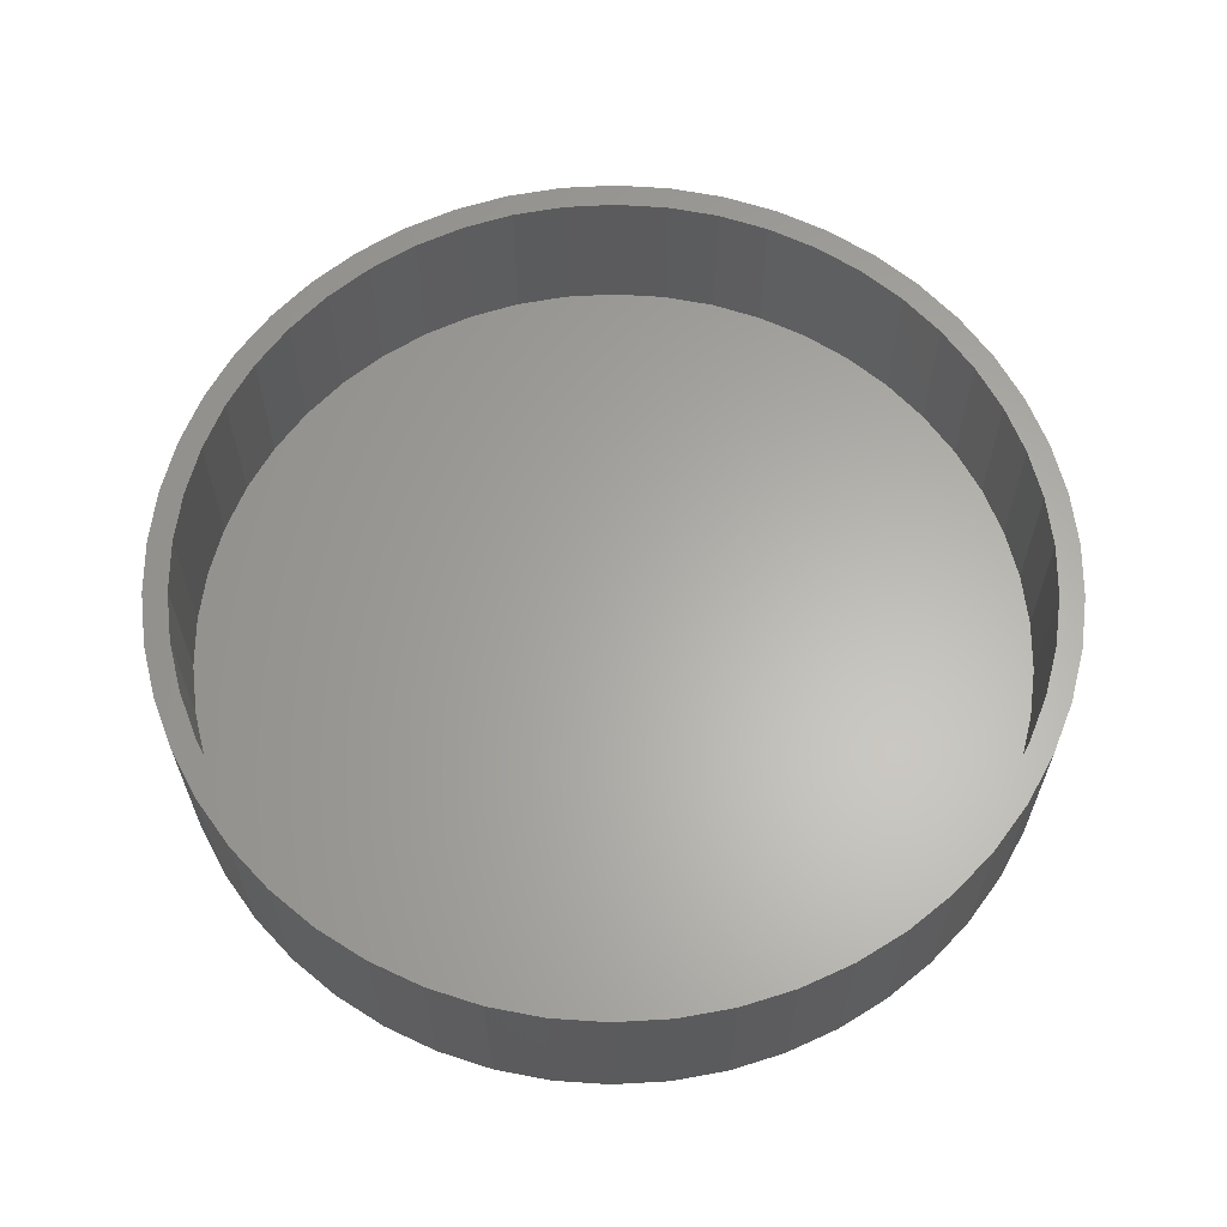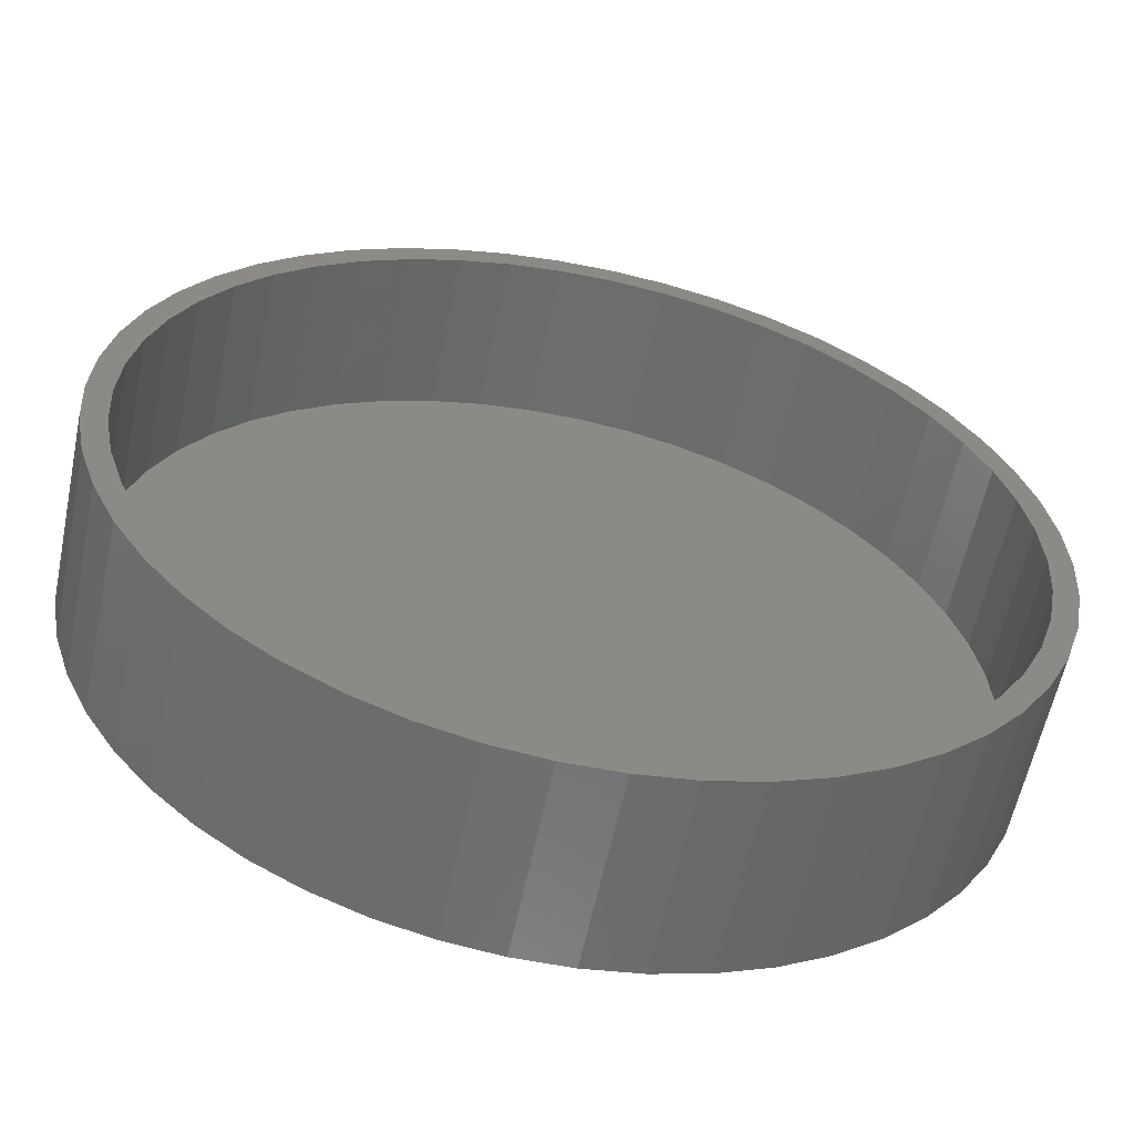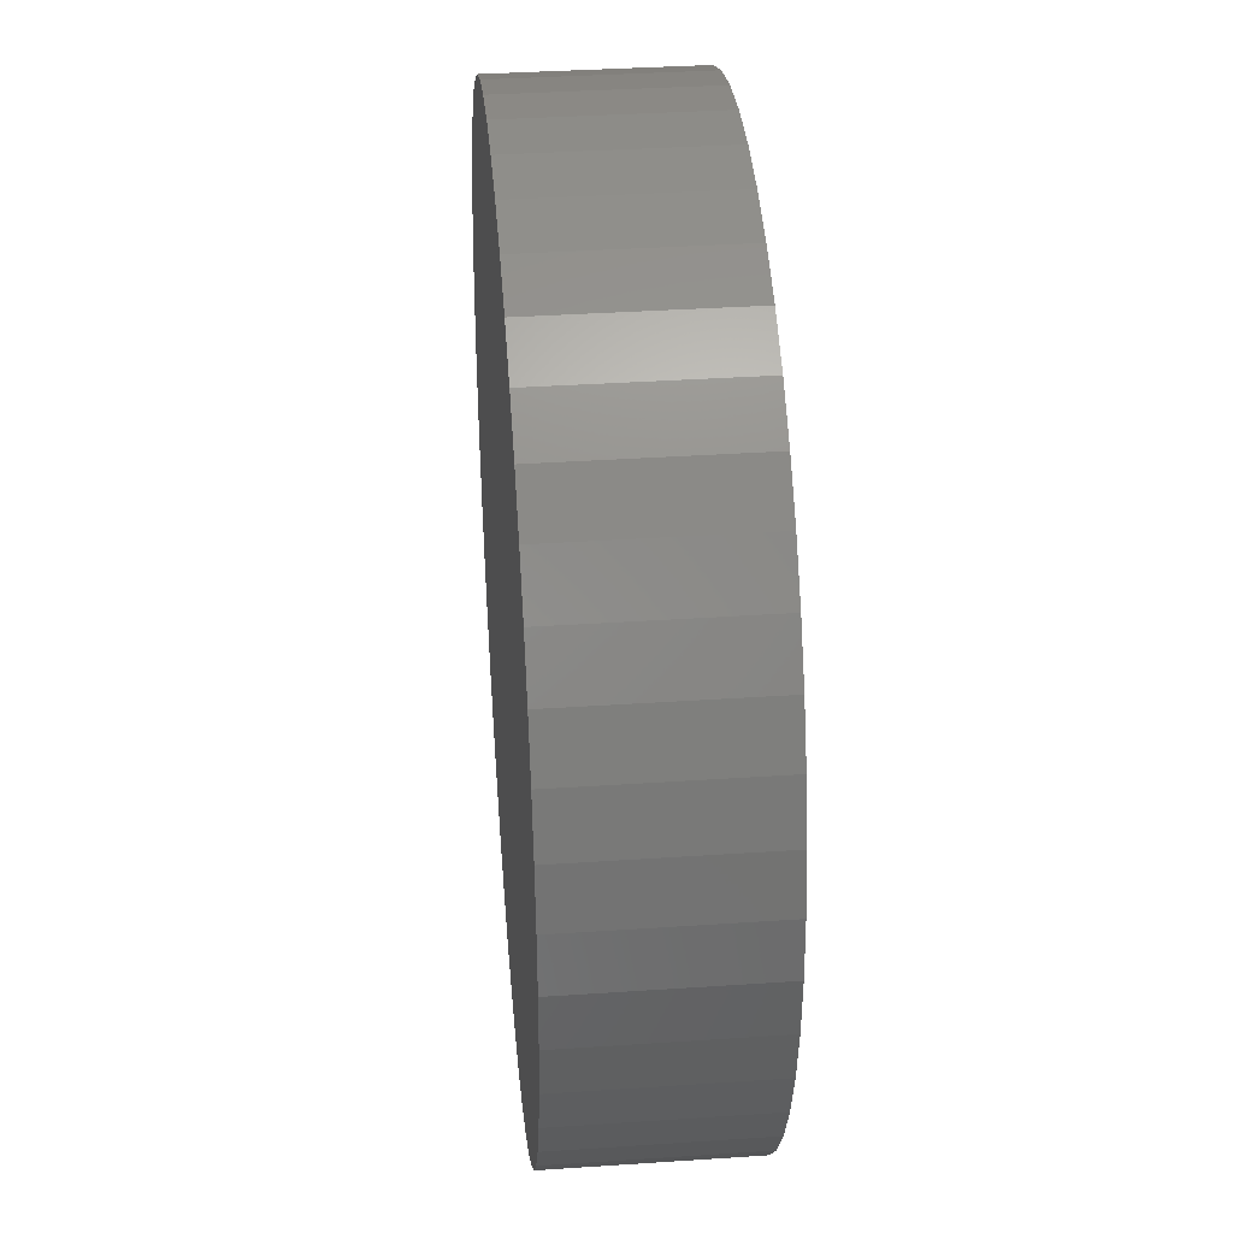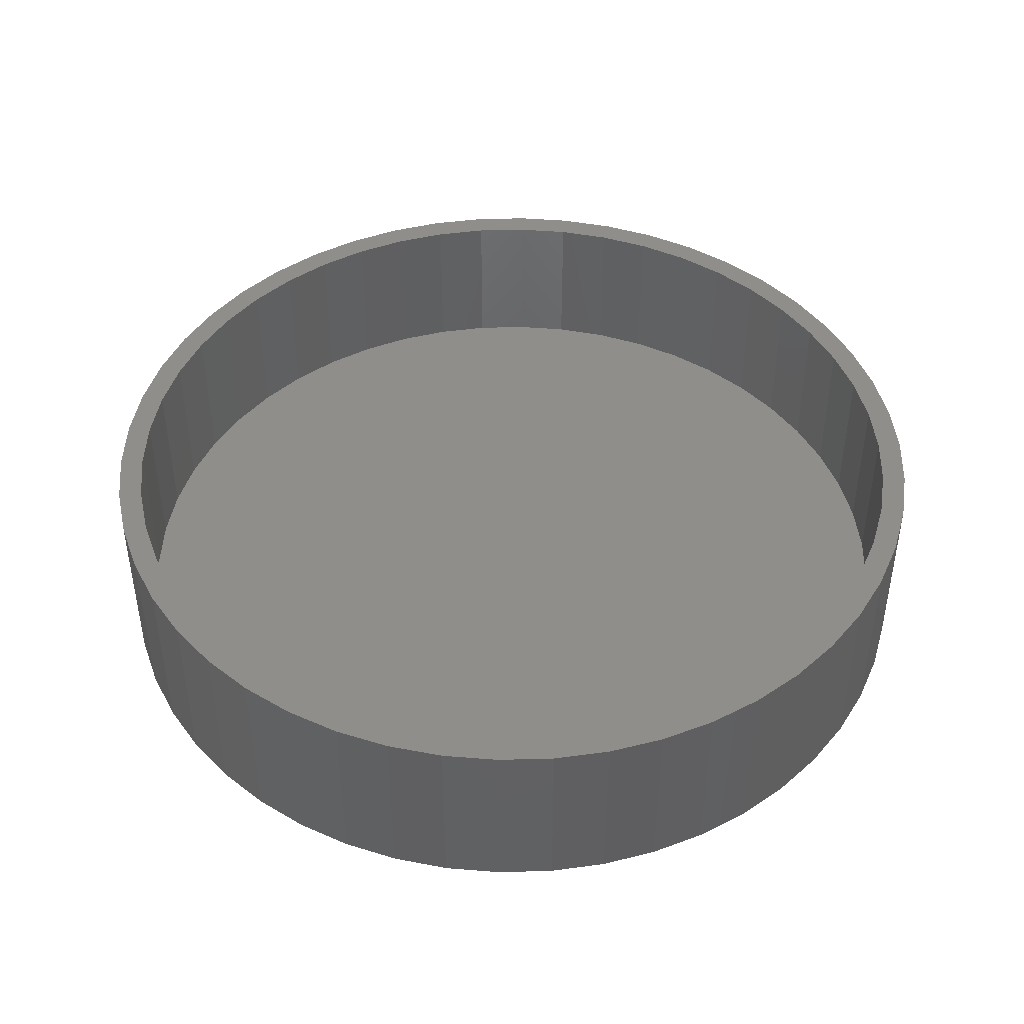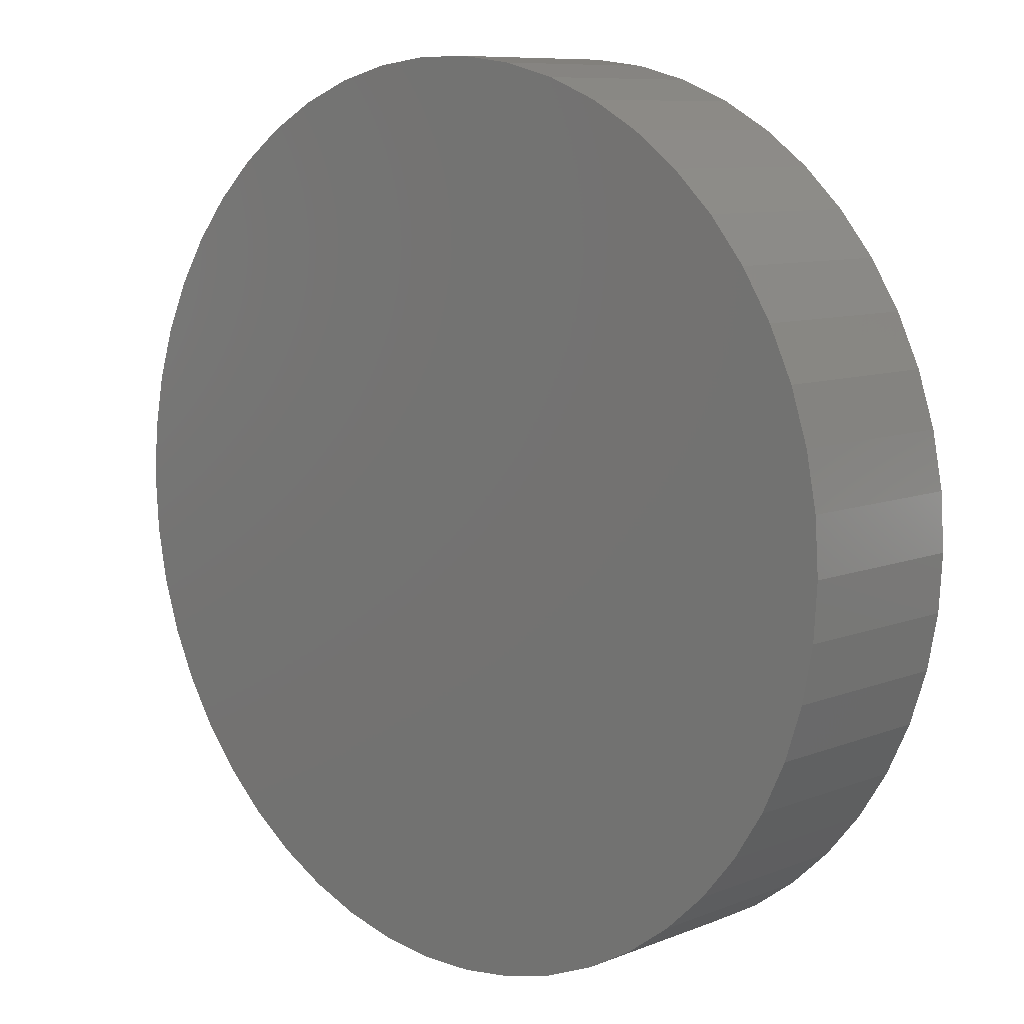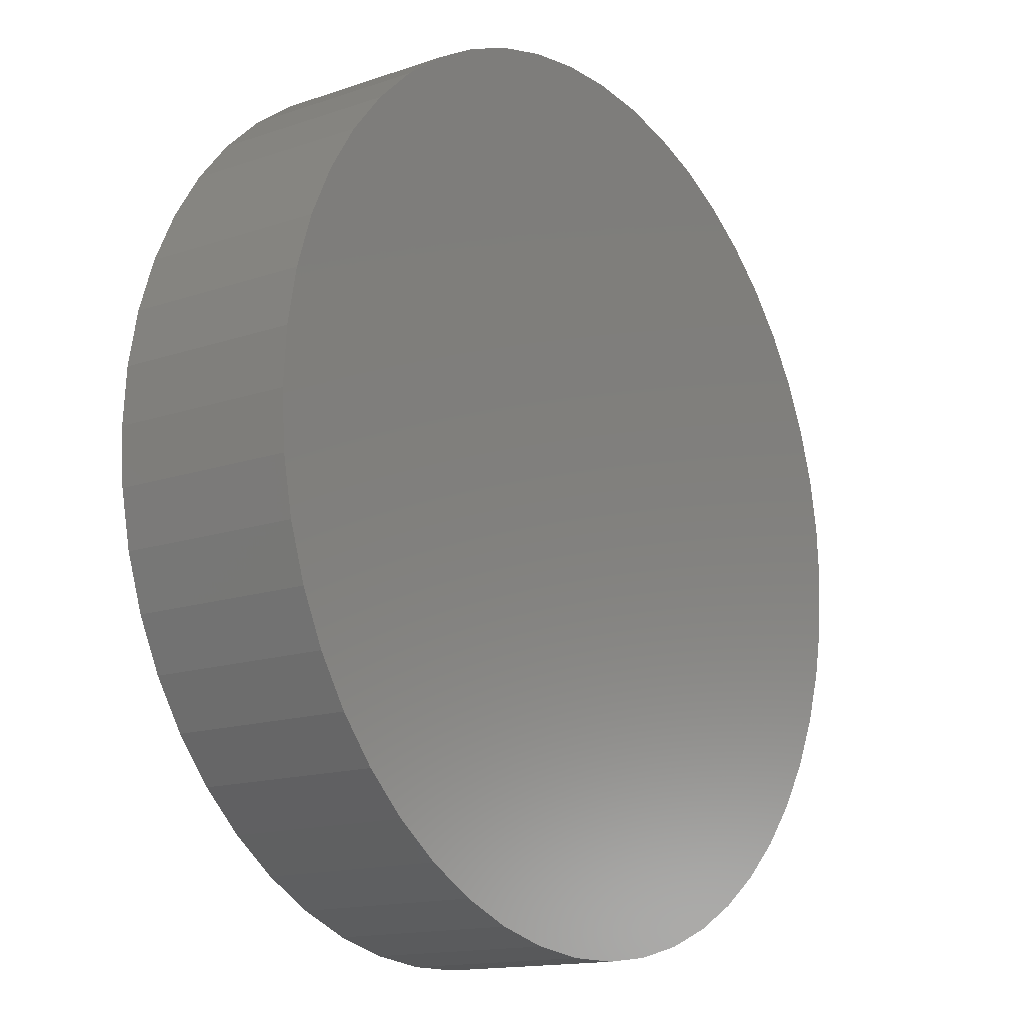
<metadata>
{"format":"stl","ext":"stl","renderer":"f3d","projection":"perspective","resolution":1024,"background":"white","views":[{"elev":63.1,"azim":-140.1,"up":"+Z"},{"elev":-59.1,"azim":-11.7,"up":"+Y"},{"elev":36.4,"azim":-95.0,"up":"+Y"},{"elev":44.7,"azim":142.2,"up":"+Z"},{"elev":8.9,"azim":-136.6,"up":"+Y"},{"elev":-14.6,"azim":126.8,"up":"+Y"}]}
</metadata>
<code>
# stl→obj: 200 verts, 396 faces
v 16.5 0 0
v 16.37 2.068 -7
v 16.37 2.068 0
v 16.5 0 -7
v -16.5 0 -7
v -16.37 2.068 0
v -16.37 2.068 -7
v -16.5 0 0
v 1.036 16.47 -7
v -1.036 16.47 0
v 1.036 16.47 0
v -1.036 16.47 -7
v -1.036 -16.47 -7
v 1.036 -16.47 0
v -1.036 -16.47 0
v 1.036 -16.47 -7
v 12.03 11.29 -7
v 10.52 12.71 0
v 12.03 11.29 0
v 10.52 12.71 -7
v -10.52 12.71 -7
v -12.03 11.29 0
v -10.52 12.71 0
v -12.03 11.29 -7
v -5.099 15.69 -7
v -7.025 14.93 0
v -5.099 15.69 0
v -7.025 14.93 -7
v 15.34 6.074 0
v 14.46 7.949 -7
v 14.46 7.949 0
v 15.34 6.074 -7
v 15.98 4.103 -7
v 15.98 4.103 0
v 7.025 14.93 -7
v 5.099 15.69 0
v 7.025 14.93 0
v 5.099 15.69 -7
v 8.841 13.93 -7
v 8.841 13.93 0
v -15.34 6.074 -7
v -14.46 7.949 0
v -14.46 7.949 -7
v -15.34 6.074 0
v -15.98 4.103 -7
v -15.98 4.103 0
v -8.841 13.93 0
v -8.841 13.93 -7
v -3.092 16.21 -7
v -3.092 16.21 0
v 3.092 -16.21 0
v 3.092 -16.21 -7
v 5.099 -15.69 -7
v 7.025 -14.93 0
v 5.099 -15.69 0
v 7.025 -14.93 -7
v 13.35 9.698 0
v 13.35 9.698 -7
v 3.092 16.21 0
v 3.092 16.21 -7
v -13.35 9.698 0
v -13.35 9.698 -7
v 15.6 0 0
v 15.48 1.955 0
v 16.37 -2.068 0
v 15.48 -1.955 0
v 15.11 3.88 0
v 14.5 5.743 0
v 13.67 7.515 0
v 12.62 9.169 0
v 11.37 10.68 0
v 9.944 12.02 0
v 8.359 13.17 0
v 6.642 14.12 0
v 4.821 14.84 0
v 2.923 15.32 0
v 0.9795 15.57 0
v -0.9795 15.57 0
v -2.923 15.32 0
v -4.821 14.84 0
v -6.642 14.12 0
v -8.359 13.17 0
v -9.944 12.02 0
v -11.37 10.68 0
v -12.62 9.169 0
v -13.67 7.515 0
v -14.5 5.743 0
v -15.11 3.88 0
v -15.48 1.955 0
v 15.98 -4.103 0
v 15.11 -3.88 0
v 15.34 -6.074 0
v 14.5 -5.743 0
v 14.46 -7.949 0
v 13.67 -7.515 0
v 13.35 -9.698 0
v 12.62 -9.169 0
v 12.03 -11.29 0
v 11.37 -10.68 0
v 10.52 -12.71 0
v 9.944 -12.02 0
v 8.841 -13.93 0
v 8.359 -13.17 0
v 6.642 -14.12 0
v 4.821 -14.84 0
v 2.923 -15.32 0
v 0.9795 -15.57 0
v -0.9795 -15.57 0
v -2.923 -15.32 0
v -3.092 -16.21 0
v -4.821 -14.84 0
v -5.099 -15.69 0
v -6.642 -14.12 0
v -7.025 -14.93 0
v -8.359 -13.17 0
v -8.841 -13.93 0
v -9.944 -12.02 0
v -10.52 -12.71 0
v -11.37 -10.68 0
v -12.03 -11.29 0
v -12.62 -9.169 0
v -13.35 -9.698 0
v -13.67 -7.515 0
v -14.46 -7.949 0
v -14.5 -5.743 0
v -15.34 -6.074 0
v -15.11 -3.88 0
v -15.98 -4.103 0
v -15.48 -1.955 0
v -16.37 -2.068 0
v -15.6 0 0
v 16.37 -2.068 -7
v 15.98 -4.103 -7
v -12.03 -11.29 -7
v -10.52 -12.71 -7
v -14.46 -7.949 -7
v -15.34 -6.074 -7
v -13.35 -9.698 -7
v 15.34 -6.074 -7
v 14.46 -7.949 -7
v 13.35 -9.698 -7
v 12.03 -11.29 -7
v 10.52 -12.71 -7
v 8.841 -13.93 -7
v -3.092 -16.21 -7
v -5.099 -15.69 -7
v -7.025 -14.93 -7
v -8.841 -13.93 -7
v -15.98 -4.103 -7
v -16.37 -2.068 -7
v 15.6 0 -6
v 15.48 1.955 -6
v -15.48 1.955 -6
v -15.6 0 -6
v -0.9795 15.57 -6
v 0.9795 15.57 -6
v 0.9795 -15.57 -6
v -0.9795 -15.57 -6
v 11.37 -10.68 -6
v 12.62 -9.169 -6
v 9.944 12.02 -6
v 11.37 10.68 -6
v -11.37 10.68 -6
v -9.944 12.02 -6
v -6.642 14.12 -6
v -4.821 14.84 -6
v 14.5 5.743 -6
v 13.67 7.515 -6
v 12.62 9.169 -6
v 4.821 14.84 -6
v 6.642 14.12 -6
v 2.923 15.32 -6
v 8.359 13.17 -6
v -13.67 7.515 -6
v -14.5 5.743 -6
v -12.62 9.169 -6
v -8.359 13.17 -6
v -2.923 15.32 -6
v 15.48 -1.955 -6
v 15.11 3.88 -6
v 15.11 -3.88 -6
v 14.5 -5.743 -6
v 13.67 -7.515 -6
v 9.944 -12.02 -6
v 8.359 -13.17 -6
v 6.642 -14.12 -6
v 4.821 -14.84 -6
v 2.923 -15.32 -6
v -2.923 -15.32 -6
v -4.821 -14.84 -6
v -6.642 -14.12 -6
v -8.359 -13.17 -6
v -9.944 -12.02 -6
v -11.37 -10.68 -6
v -12.62 -9.169 -6
v -13.67 -7.515 -6
v -14.5 -5.743 -6
v -15.11 3.88 -6
v -15.11 -3.88 -6
v -15.48 -1.955 -6
f 1 2 3
f 2 1 4
f 5 6 7
f 6 5 8
f 9 10 11
f 10 9 12
f 13 14 15
f 14 13 16
f 17 18 19
f 18 17 20
f 21 22 23
f 22 21 24
f 25 26 27
f 26 25 28
f 29 30 31
f 30 29 32
f 3 33 34
f 33 3 2
f 35 36 37
f 36 35 38
f 39 37 40
f 37 39 35
f 41 42 43
f 42 41 44
f 45 44 41
f 44 45 46
f 28 47 26
f 47 28 48
f 49 27 50
f 27 49 25
f 16 51 14
f 51 16 52
f 53 54 55
f 54 53 56
f 34 32 29
f 32 34 33
f 57 17 19
f 17 57 58
f 31 58 57
f 58 31 30
f 38 59 36
f 59 38 60
f 60 11 59
f 11 60 9
f 20 40 18
f 40 20 39
f 43 61 62
f 61 43 42
f 62 22 24
f 22 62 61
f 7 46 45
f 46 7 6
f 63 1 3
f 64 3 34
f 1 63 65
f 66 65 63
f 3 64 63
f 67 34 29
f 34 67 64
f 29 68 67
f 31 68 29
f 31 69 68
f 57 69 31
f 57 70 69
f 19 70 57
f 19 71 70
f 18 71 19
f 18 72 71
f 40 72 18
f 40 73 72
f 37 73 40
f 37 74 73
f 36 74 37
f 36 75 74
f 59 75 36
f 59 76 75
f 11 76 59
f 11 77 76
f 11 78 77
f 10 78 11
f 10 79 78
f 50 79 10
f 50 80 79
f 27 80 50
f 27 81 80
f 26 81 27
f 26 82 81
f 47 82 26
f 47 83 82
f 23 83 47
f 23 84 83
f 22 84 23
f 22 85 84
f 61 85 22
f 61 86 85
f 42 86 61
f 42 87 86
f 44 87 42
f 87 44 88
f 46 88 44
f 88 46 89
f 6 89 46
f 65 66 90
f 91 90 66
f 90 91 92
f 93 92 91
f 93 94 92
f 95 94 93
f 95 96 94
f 97 96 95
f 97 98 96
f 99 98 97
f 99 100 98
f 101 100 99
f 101 102 100
f 103 102 101
f 103 54 102
f 104 54 103
f 104 55 54
f 105 55 104
f 105 51 55
f 106 51 105
f 106 14 51
f 107 14 106
f 108 14 107
f 108 15 14
f 109 15 108
f 109 110 15
f 111 110 109
f 111 112 110
f 113 112 111
f 113 114 112
f 115 114 113
f 115 116 114
f 117 116 115
f 117 118 116
f 119 118 117
f 119 120 118
f 121 120 119
f 121 122 120
f 123 122 121
f 123 124 122
f 125 124 123
f 126 125 127
f 125 126 124
f 128 127 129
f 130 129 131
f 89 6 131
f 127 128 126
f 8 131 6
f 129 130 128
f 131 8 130
f 48 23 47
f 23 48 21
f 12 50 10
f 50 12 49
f 65 4 1
f 4 65 132
f 90 132 65
f 132 90 133
f 134 118 120
f 118 134 135
f 136 126 137
f 126 136 124
f 138 124 136
f 124 138 122
f 132 2 4
f 133 2 132
f 133 33 2
f 139 33 133
f 139 32 33
f 140 32 139
f 140 30 32
f 141 30 140
f 141 58 30
f 142 58 141
f 142 17 58
f 143 17 142
f 143 20 17
f 144 20 143
f 144 39 20
f 56 39 144
f 56 35 39
f 53 35 56
f 53 38 35
f 52 38 53
f 52 60 38
f 16 60 52
f 16 9 60
f 13 9 16
f 13 12 9
f 145 12 13
f 145 49 12
f 146 49 145
f 146 25 49
f 147 25 146
f 147 28 25
f 148 28 147
f 148 48 28
f 135 48 148
f 135 21 48
f 134 21 135
f 134 24 21
f 138 24 134
f 138 62 24
f 136 62 138
f 136 43 62
f 137 43 136
f 137 41 43
f 149 41 137
f 149 45 41
f 150 45 149
f 150 7 45
f 7 150 5
f 56 102 54
f 102 56 144
f 94 139 92
f 139 94 140
f 134 122 138
f 122 134 120
f 137 128 149
f 128 137 126
f 144 100 102
f 100 144 143
f 52 55 51
f 55 52 53
f 96 140 94
f 140 96 141
f 98 141 96
f 141 98 142
f 92 133 90
f 133 92 139
f 145 15 110
f 15 145 13
f 147 112 114
f 112 147 146
f 146 110 112
f 110 146 145
f 149 130 150
f 130 149 128
f 150 8 5
f 8 150 130
f 143 98 100
f 98 143 142
f 148 114 116
f 114 148 147
f 135 116 118
f 116 135 148
f 151 64 152
f 64 151 63
f 131 153 89
f 153 131 154
f 155 77 78
f 77 155 156
f 157 108 107
f 108 157 158
f 159 97 160
f 97 159 99
f 161 71 72
f 71 161 162
f 163 83 84
f 83 163 164
f 165 80 81
f 80 165 166
f 167 69 168
f 69 167 68
f 168 70 169
f 70 168 69
f 170 74 75
f 74 170 171
f 172 75 76
f 75 172 170
f 173 72 73
f 72 173 161
f 87 174 86
f 174 87 175
f 85 163 84
f 163 85 176
f 177 81 82
f 81 177 165
f 178 78 79
f 78 178 155
f 152 179 151
f 180 179 152
f 180 181 179
f 167 181 180
f 167 182 181
f 168 182 167
f 168 183 182
f 169 183 168
f 169 160 183
f 162 160 169
f 162 159 160
f 161 159 162
f 161 184 159
f 173 184 161
f 173 185 184
f 171 185 173
f 171 186 185
f 170 186 171
f 170 187 186
f 172 187 170
f 172 188 187
f 156 188 172
f 156 157 188
f 155 157 156
f 155 158 157
f 178 158 155
f 178 189 158
f 166 189 178
f 166 190 189
f 165 190 166
f 165 191 190
f 177 191 165
f 177 192 191
f 164 192 177
f 164 193 192
f 163 193 164
f 163 194 193
f 176 194 163
f 176 195 194
f 174 195 176
f 174 196 195
f 175 196 174
f 175 197 196
f 198 197 175
f 198 199 197
f 153 199 198
f 153 200 199
f 200 153 154
f 188 107 106
f 107 188 157
f 180 68 167
f 68 180 67
f 152 67 180
f 67 152 64
f 169 71 162
f 71 169 70
f 156 76 77
f 76 156 172
f 171 73 74
f 73 171 173
f 86 176 85
f 176 86 174
f 88 175 87
f 175 88 198
f 89 198 88
f 198 89 153
f 164 82 83
f 82 164 177
f 166 79 80
f 79 166 178
f 179 63 151
f 63 179 66
f 182 91 181
f 91 182 93
f 181 66 179
f 66 181 91
f 193 119 117
f 119 193 194
f 123 197 125
f 197 123 196
f 119 195 121
f 195 119 194
f 184 103 101
f 103 184 185
f 127 200 129
f 200 127 199
f 129 154 131
f 154 129 200
f 125 199 127
f 199 125 197
f 159 101 99
f 101 159 184
f 185 104 103
f 104 185 186
f 186 105 104
f 105 186 187
f 187 106 105
f 106 187 188
f 183 93 182
f 93 183 95
f 160 95 183
f 95 160 97
f 190 113 111
f 113 190 191
f 189 111 109
f 111 189 190
f 121 196 123
f 196 121 195
f 158 109 108
f 109 158 189
f 192 117 115
f 117 192 193
f 191 115 113
f 115 191 192

</code>
